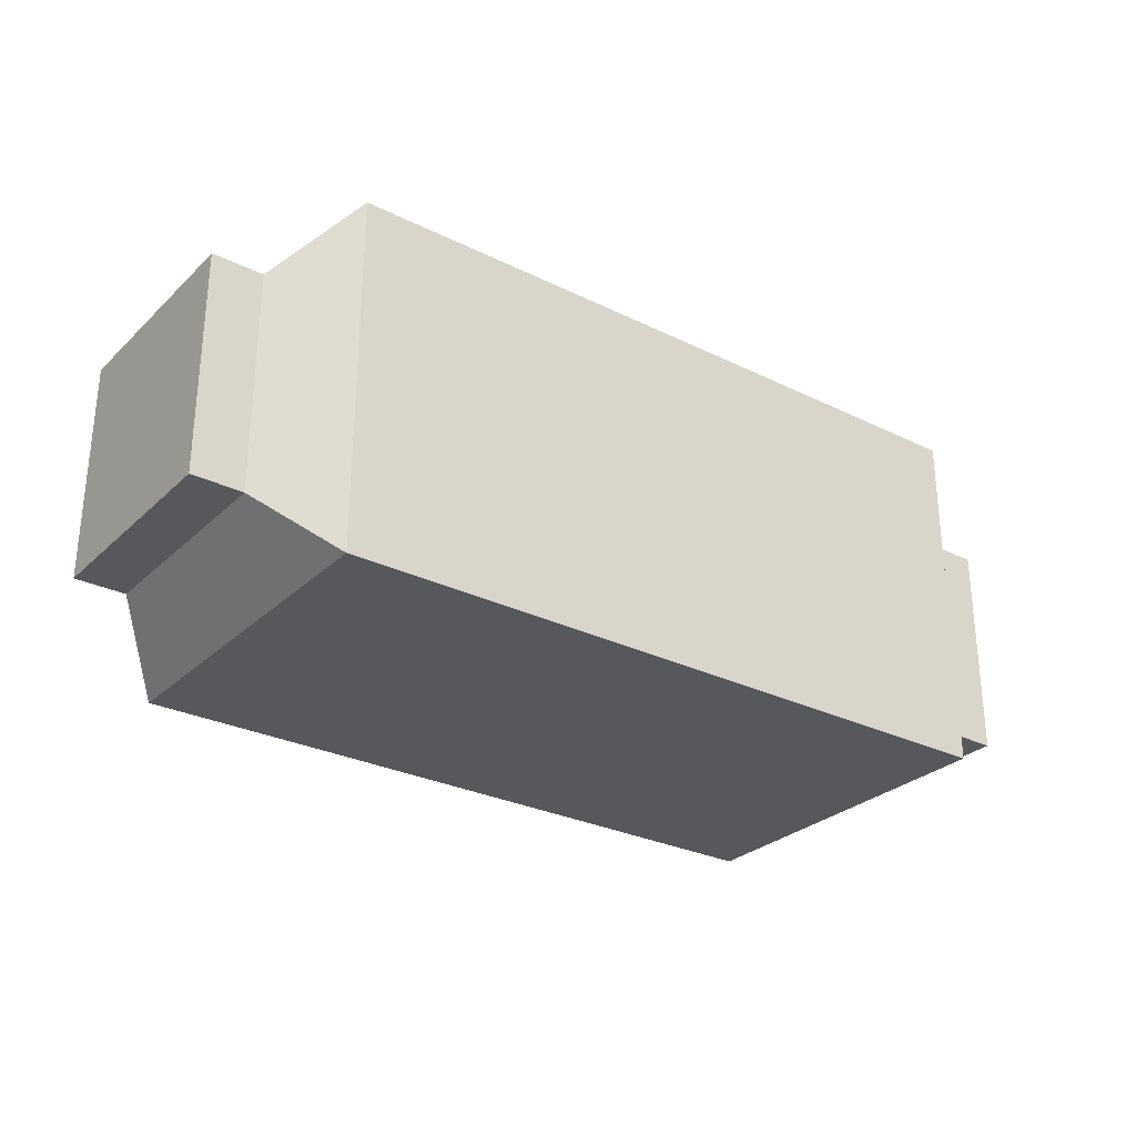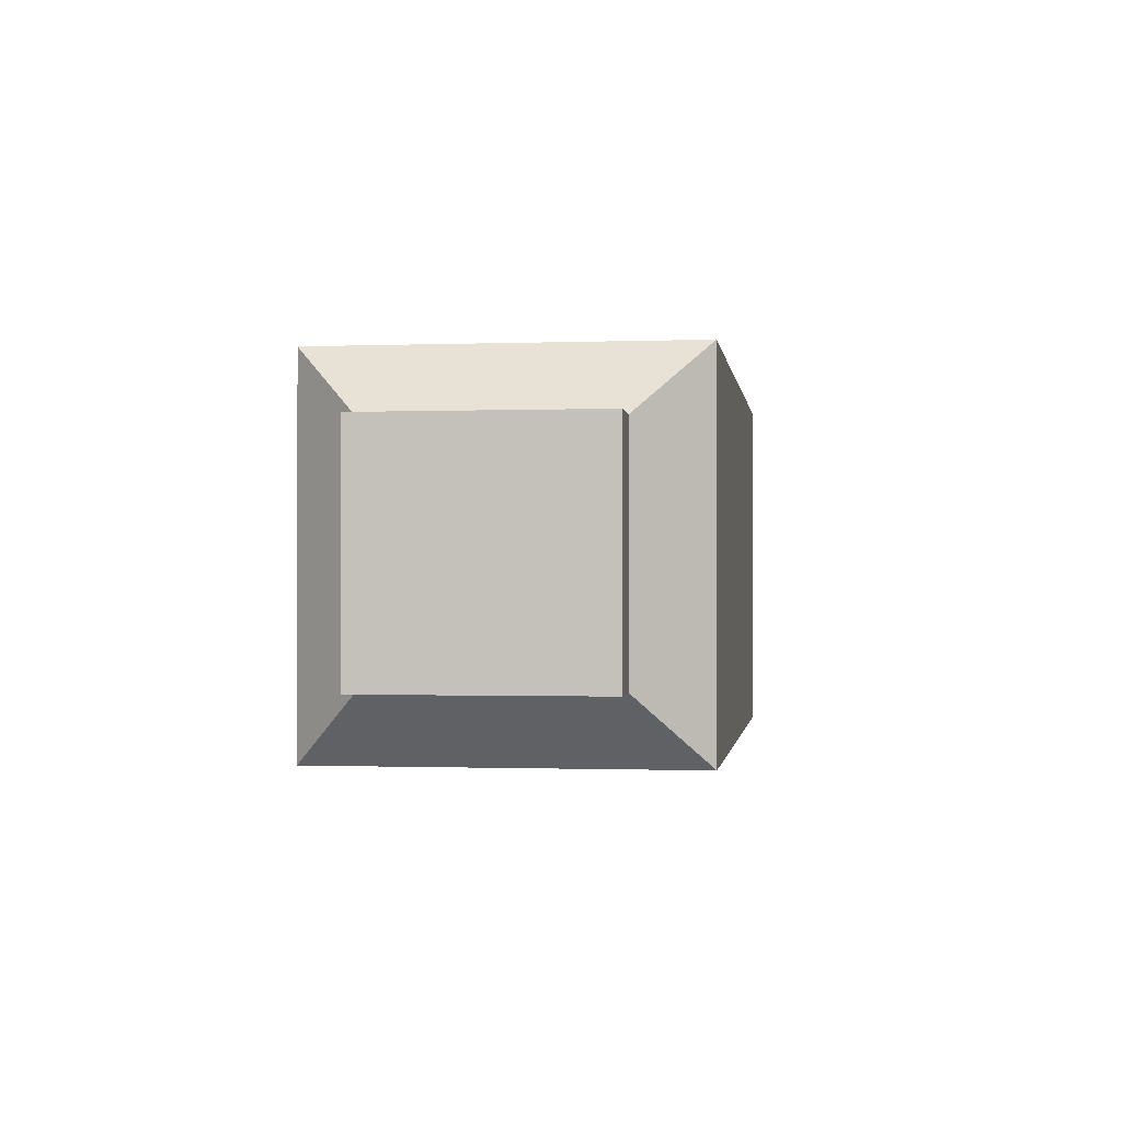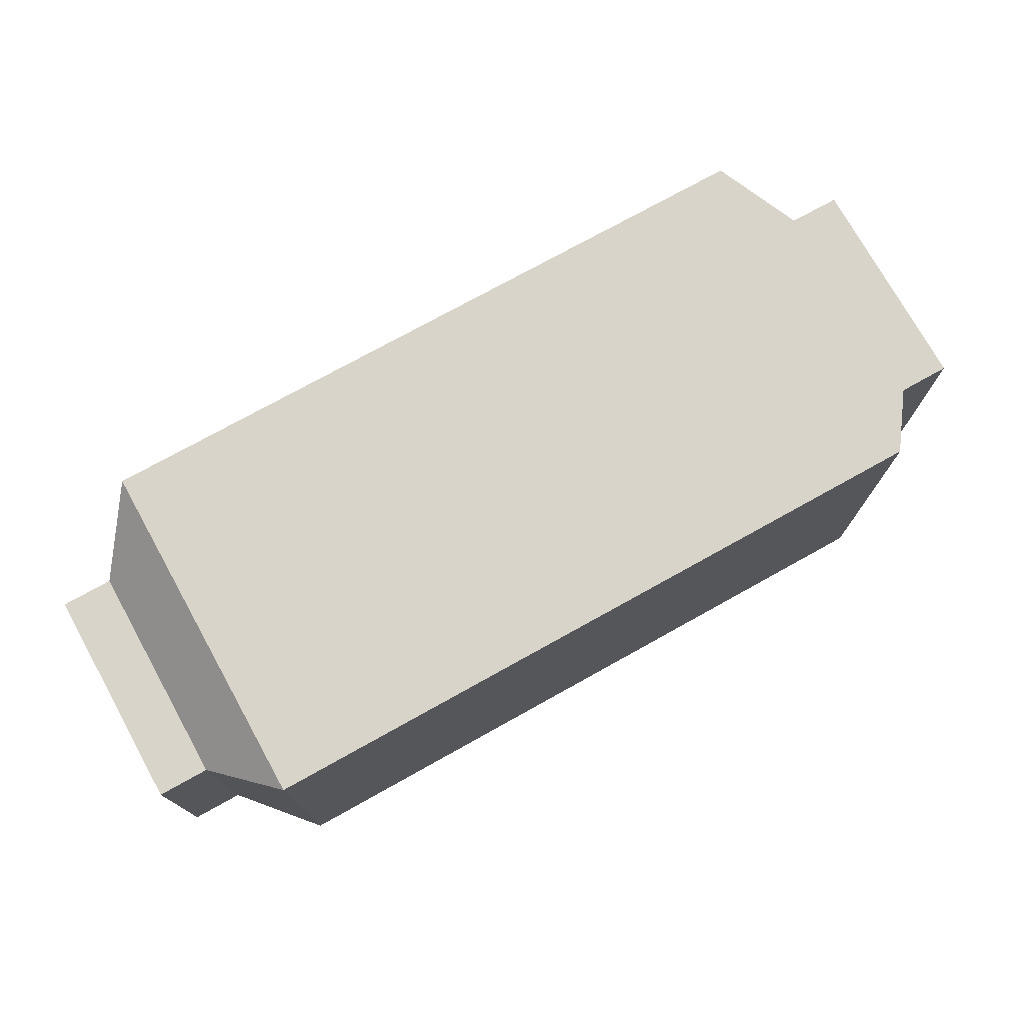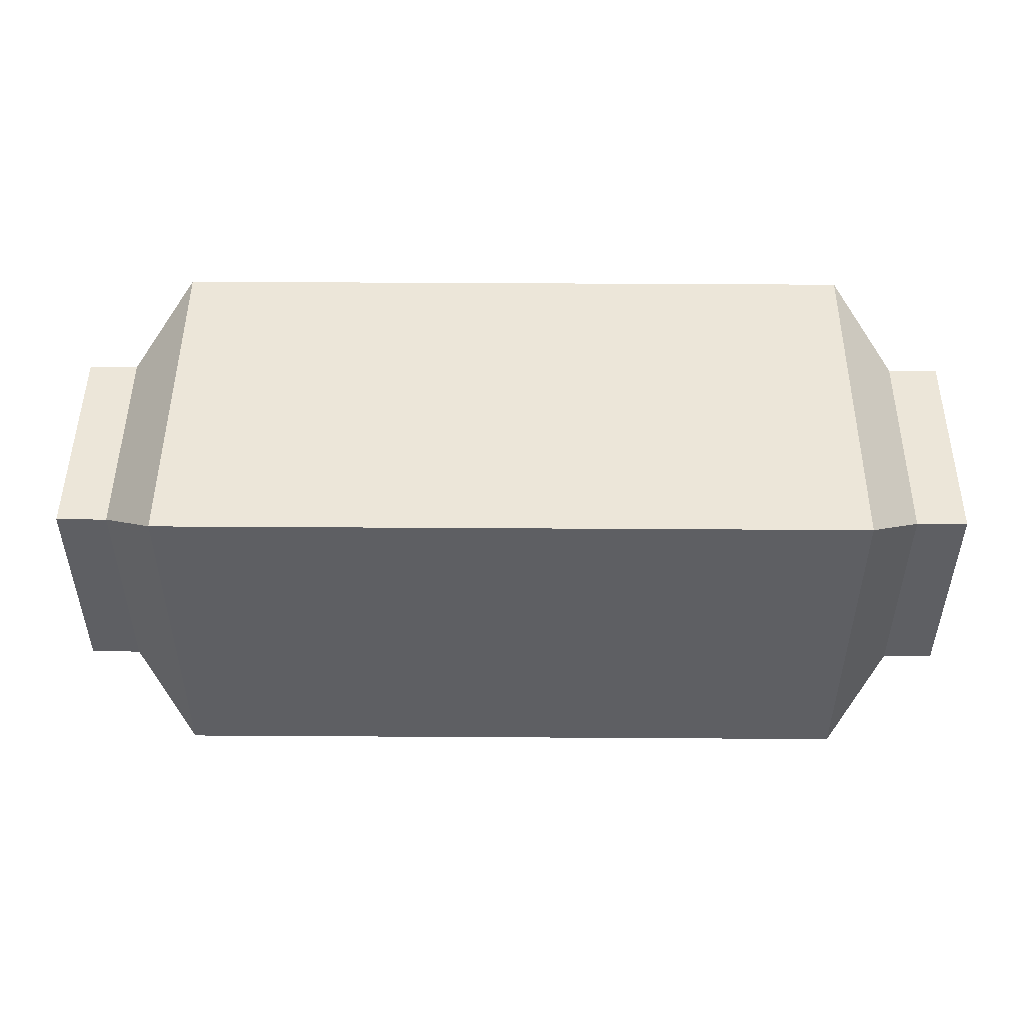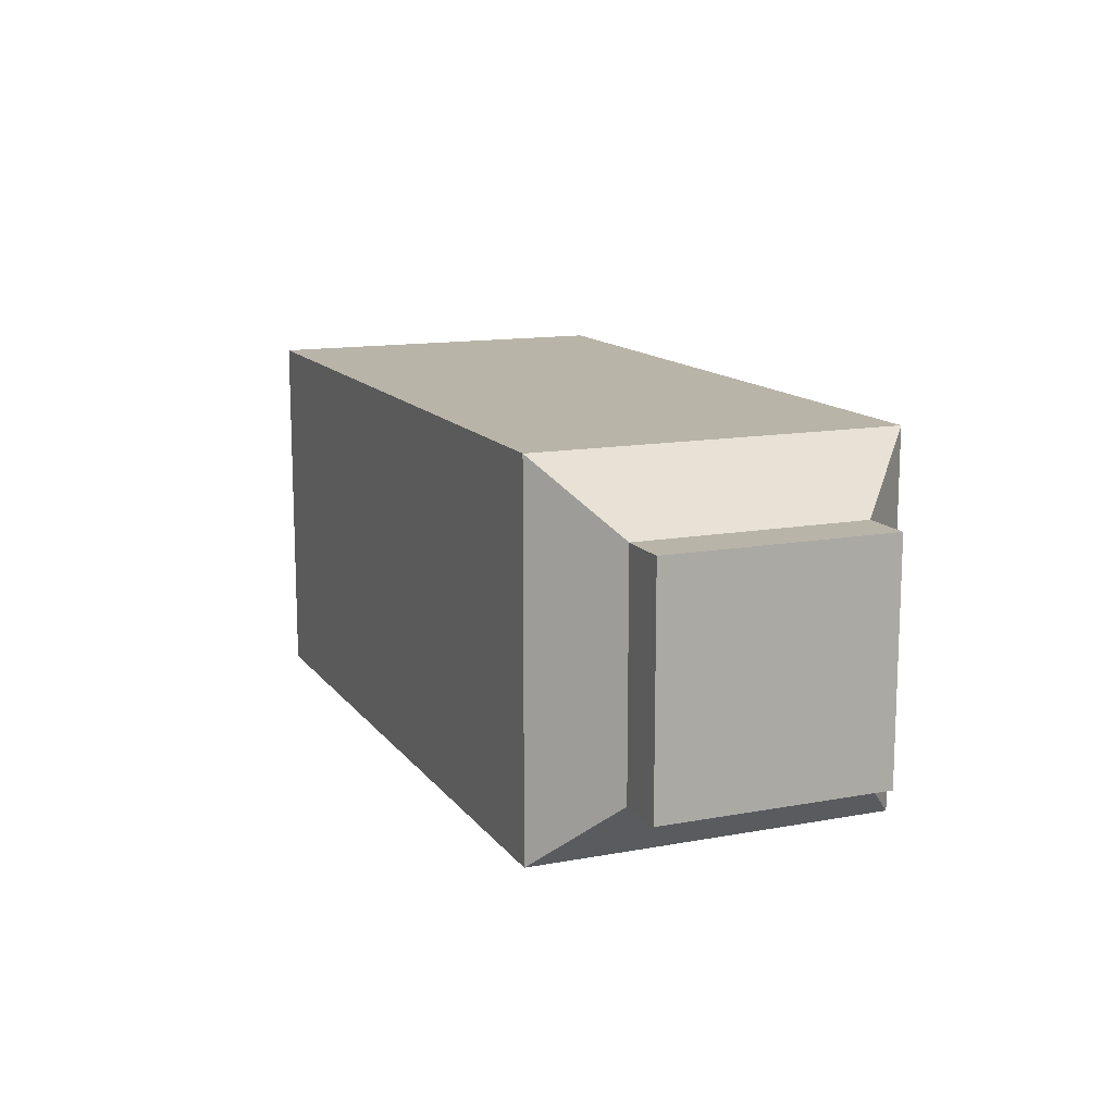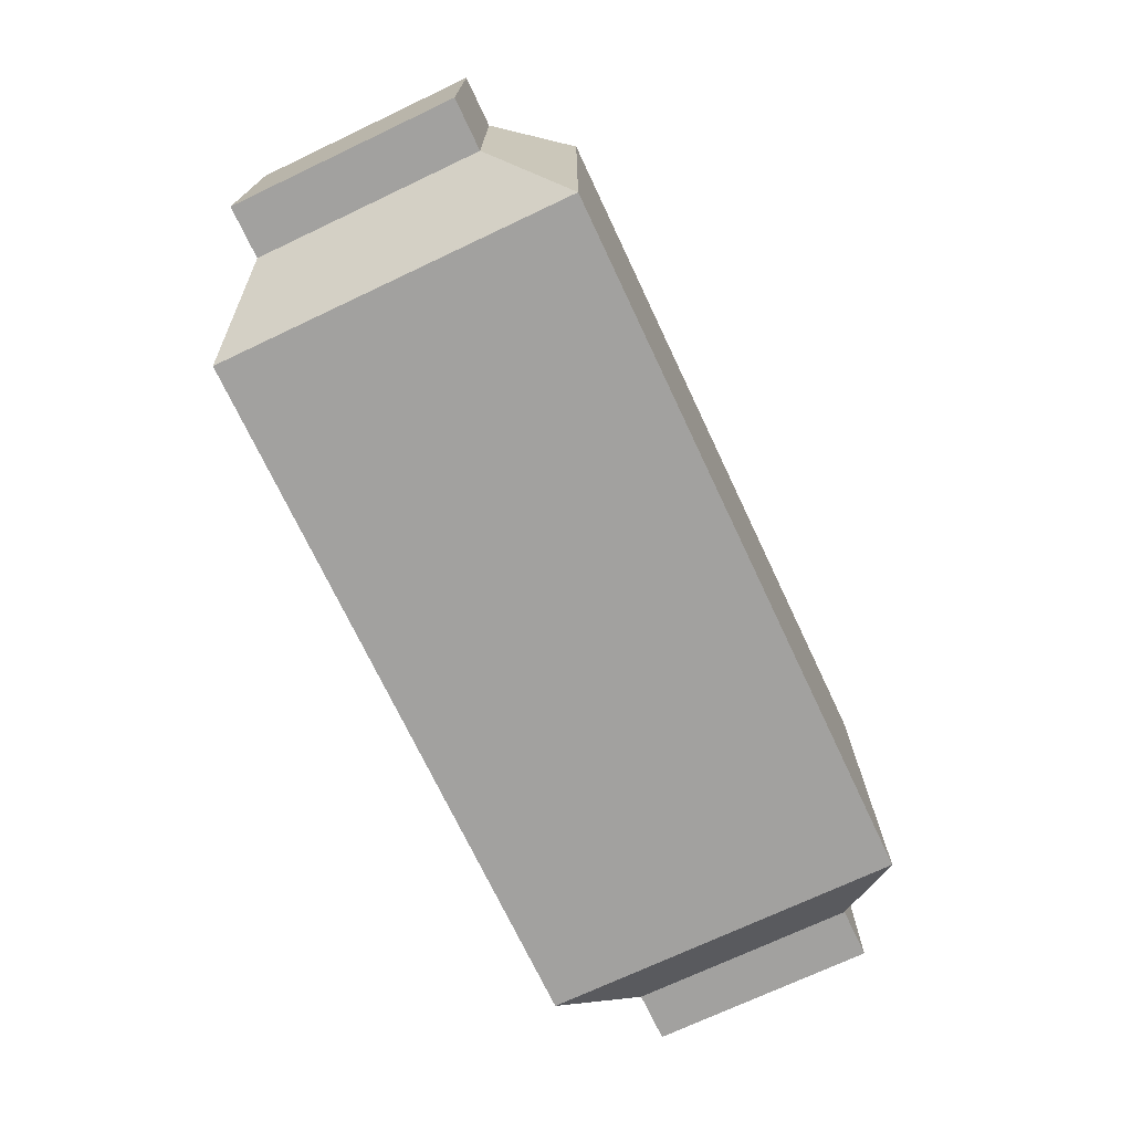
<metadata>
{"format":"obj","ext":"obj","renderer":"f3d","projection":"perspective","resolution":1024,"background":"white","views":[{"elev":-28.6,"azim":-36.3,"up":"+Z"},{"elev":-0.8,"azim":97.8,"up":"+Z"},{"elev":74.9,"azim":150.9,"up":"+Y"},{"elev":48.6,"azim":0.4,"up":"+Z"},{"elev":13.2,"azim":-112.8,"up":"+Y"},{"elev":-72.2,"azim":-64.7,"up":"+Y"}]}
</metadata>
<code>
o Cube.005_Cube.002
v -0.8547 -0.4321 0.4321
v -0.8547 0.4321 0.4321
v -0.8547 -0.4321 -0.4321
v -0.8547 0.4321 -0.4321
v 0.8547 -0.4321 0.4321
v 0.8547 0.4321 0.4321
v 0.8547 -0.4321 -0.4321
v 0.8547 0.4321 -0.4321
v -1.005 -0.2709 0.2709
v -1.005 0.2709 0.2709
v -1.005 0.2709 -0.2709
v -1.005 -0.2709 -0.2709
v 1.005 -0.2709 -0.2709
v 1.005 0.2709 -0.2709
v 1.005 0.2709 0.2709
v 1.005 -0.2709 0.2709
v -1.129 -0.2709 0.2709
v -1.129 0.2709 0.2709
v -1.129 0.2709 -0.2709
v -1.129 -0.2709 -0.2709
v 1.129 -0.2709 -0.2709
v 1.129 0.2709 -0.2709
v 1.129 0.2709 0.2709
v 1.129 -0.2709 0.2709
v 0 -0.4321 -0.4321
v 0 0.4321 -0.4321
v 0 -0.4321 0.4321
v 0 0.4321 0.4321
v 0.4273 0.4321 -0.4321
v 0.4273 -0.4321 0.4321
v 0.4273 -0.4321 -0.4321
v 0.4273 0.4321 0.4321
v -0.4273 -0.4321 -0.4321
v -0.4273 0.4321 0.4321
v -0.4273 0.4321 -0.4321
v -0.4273 -0.4321 0.4321
v -0.2137 0.4321 -0.4321
v -0.2137 -0.4321 0.4321
v -0.2137 -0.4321 -0.4321
v -0.2137 0.4321 0.4321
v 0.2137 -0.4321 -0.4321
v 0.2137 0.4321 0.4321
v 0.2137 0.4321 -0.4321
v 0.2137 -0.4321 0.4321
v 0.1068 -0.4321 -0.4321
v 0.1068 0.4321 0.4321
v 0.1068 0.4321 -0.4321
v 0.1068 -0.4321 0.4321
v -0.1068 0.4321 -0.4321
v -0.1068 -0.4321 0.4321
v -0.1068 -0.4321 -0.4321
v -0.1068 0.4321 0.4321
v -0.3205 -0.4321 -0.4321
v -0.3205 0.4321 0.4321
v -0.3205 0.4321 -0.4321
v -0.3205 -0.4321 0.4321
v 0.3205 0.4321 -0.4321
v 0.3205 -0.4321 0.4321
v 0.3205 -0.4321 -0.4321
v 0.3205 0.4321 0.4321
f 31 29 8 7
f 36 34 2 1
f 31 7 5 30
f 35 4 2 34
f 2 10 9 1
f 4 11 10 2
f 3 12 11 4
f 1 9 12 3
f 8 14 13 7
f 6 15 14 8
f 5 16 15 6
f 7 13 16 5
f 5 6 32 30
f 8 29 32 6
f 3 4 35 33
f 3 33 36 1
f 10 18 17 9
f 17 18 19 20
f 11 19 18 10
f 12 20 19 11
f 9 17 20 12
f 21 22 23 24
f 14 22 21 13
f 15 23 22 14
f 16 24 23 15
f 13 21 24 16
f 47 26 28 46
f 48 46 28 27
f 55 35 34 54
f 56 54 34 36
f 50 52 40 38
f 49 37 40 52
f 58 60 42 44
f 57 43 42 60
f 25 45 48 27
f 25 26 47 45
f 39 37 49 51
f 39 51 50 38
f 33 53 56 36
f 33 35 55 53
f 41 43 57 59
f 41 59 58 44
f 51 25 27 50
f 51 49 26 25
f 59 31 30 58
f 59 57 29 31
f 53 55 37 39
f 53 39 38 56
f 45 47 43 41
f 45 41 44 48
f 44 42 46 48
f 43 47 46 42
f 26 49 52 28
f 27 28 52 50
f 38 40 54 56
f 37 55 54 40
f 29 57 60 32
f 30 32 60 58

</code>
